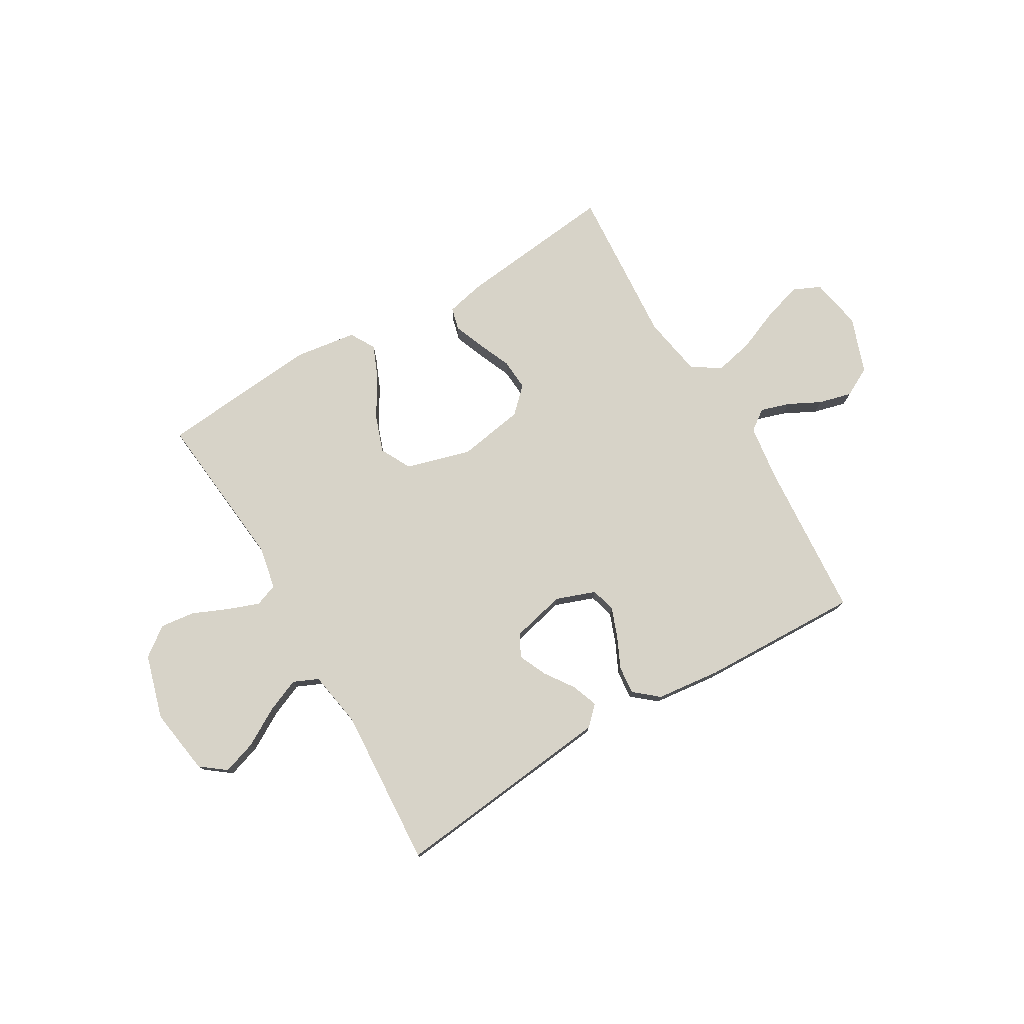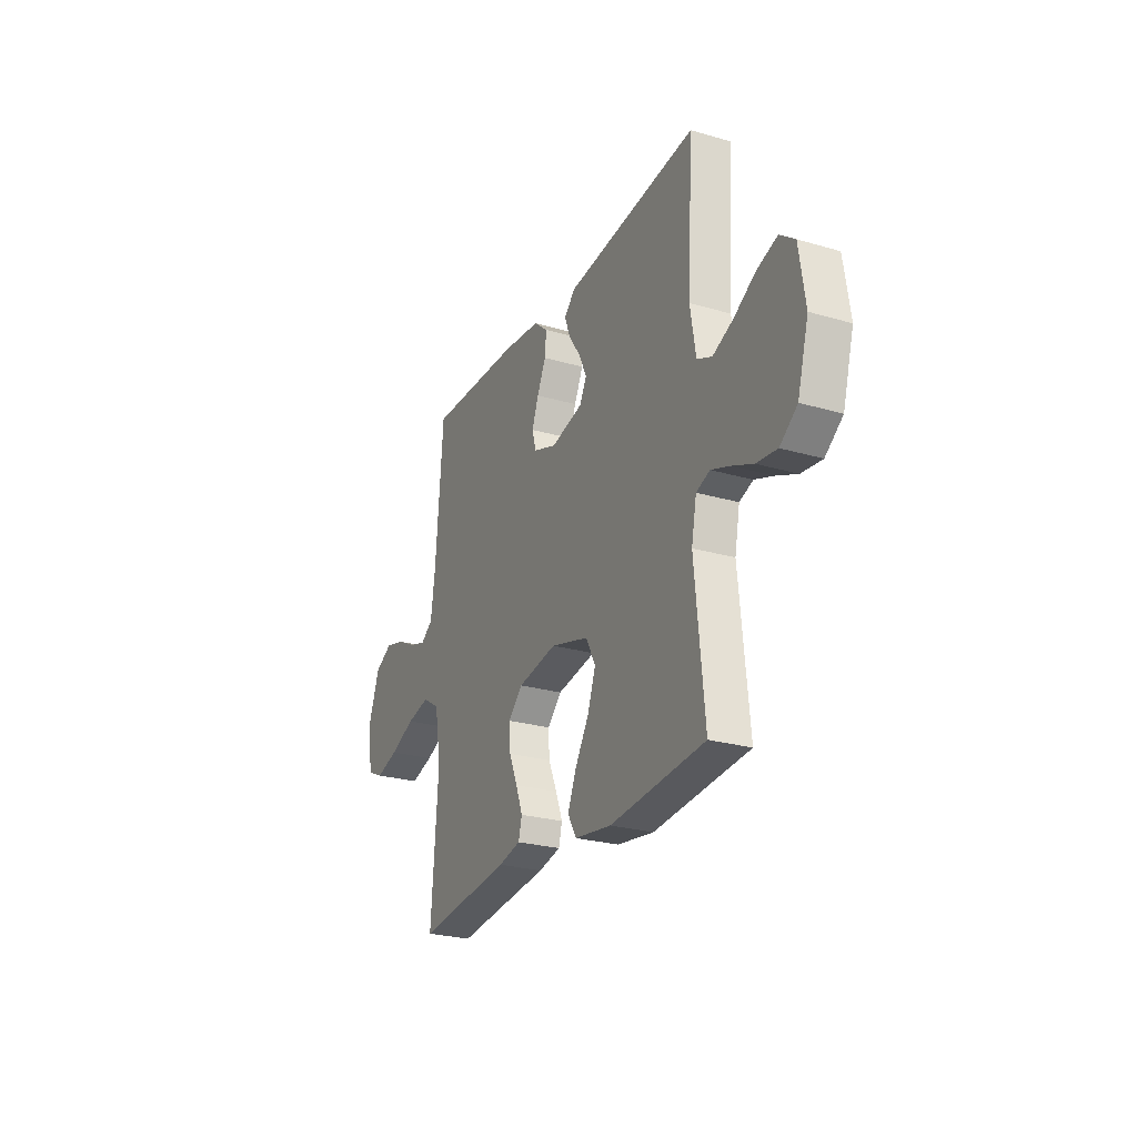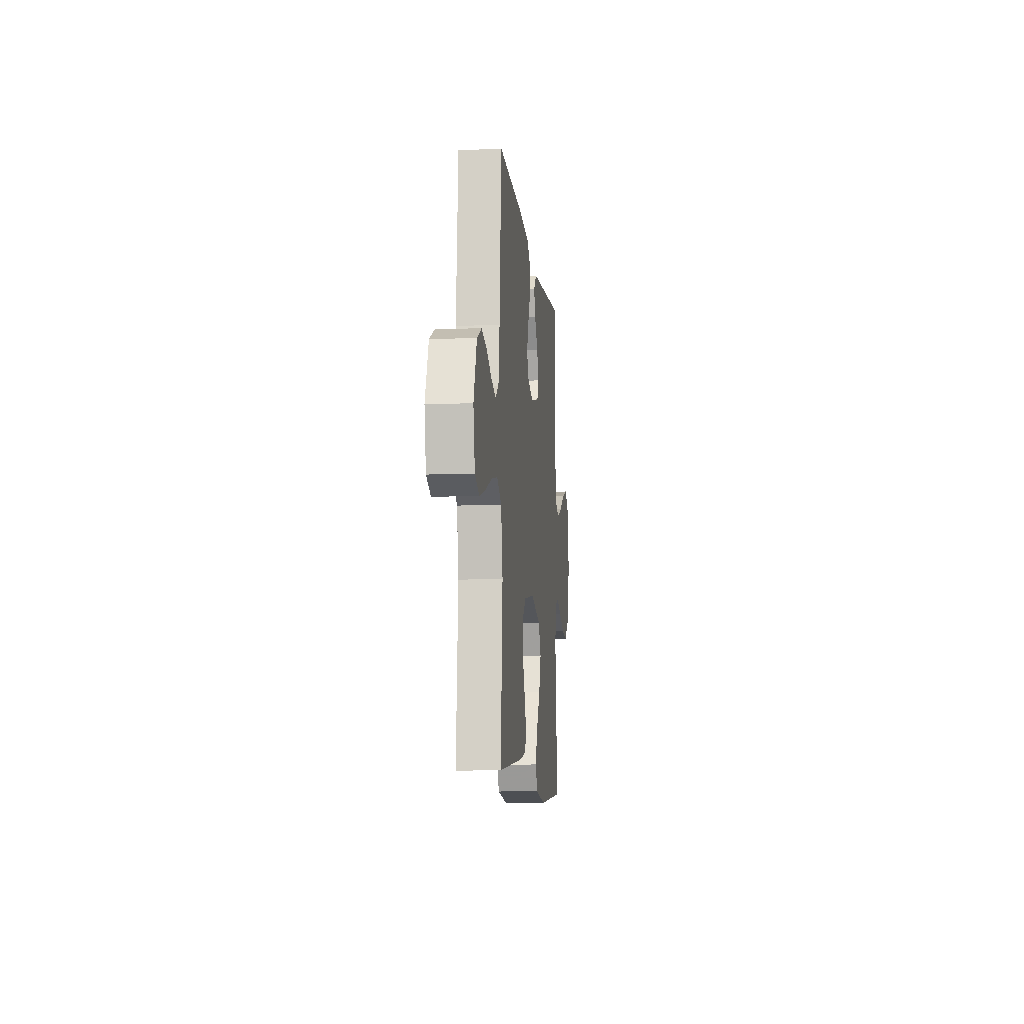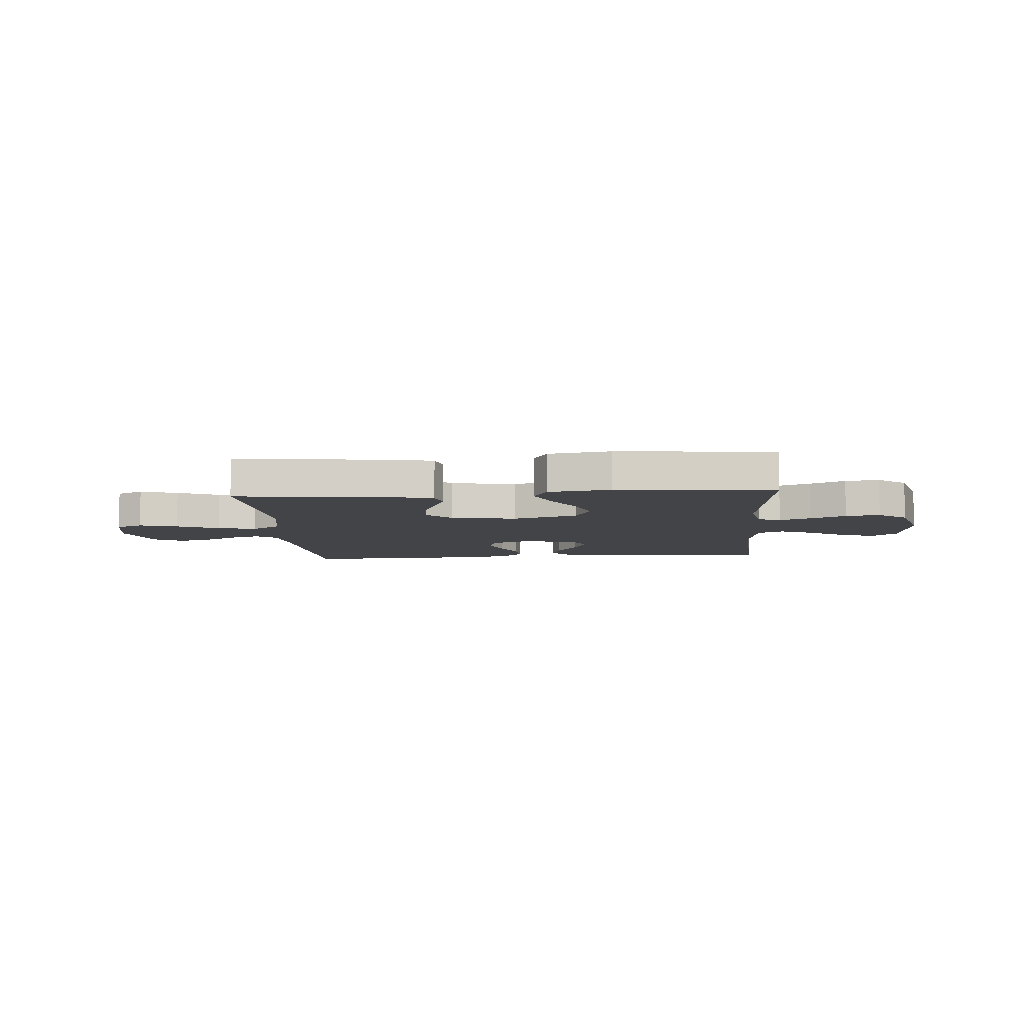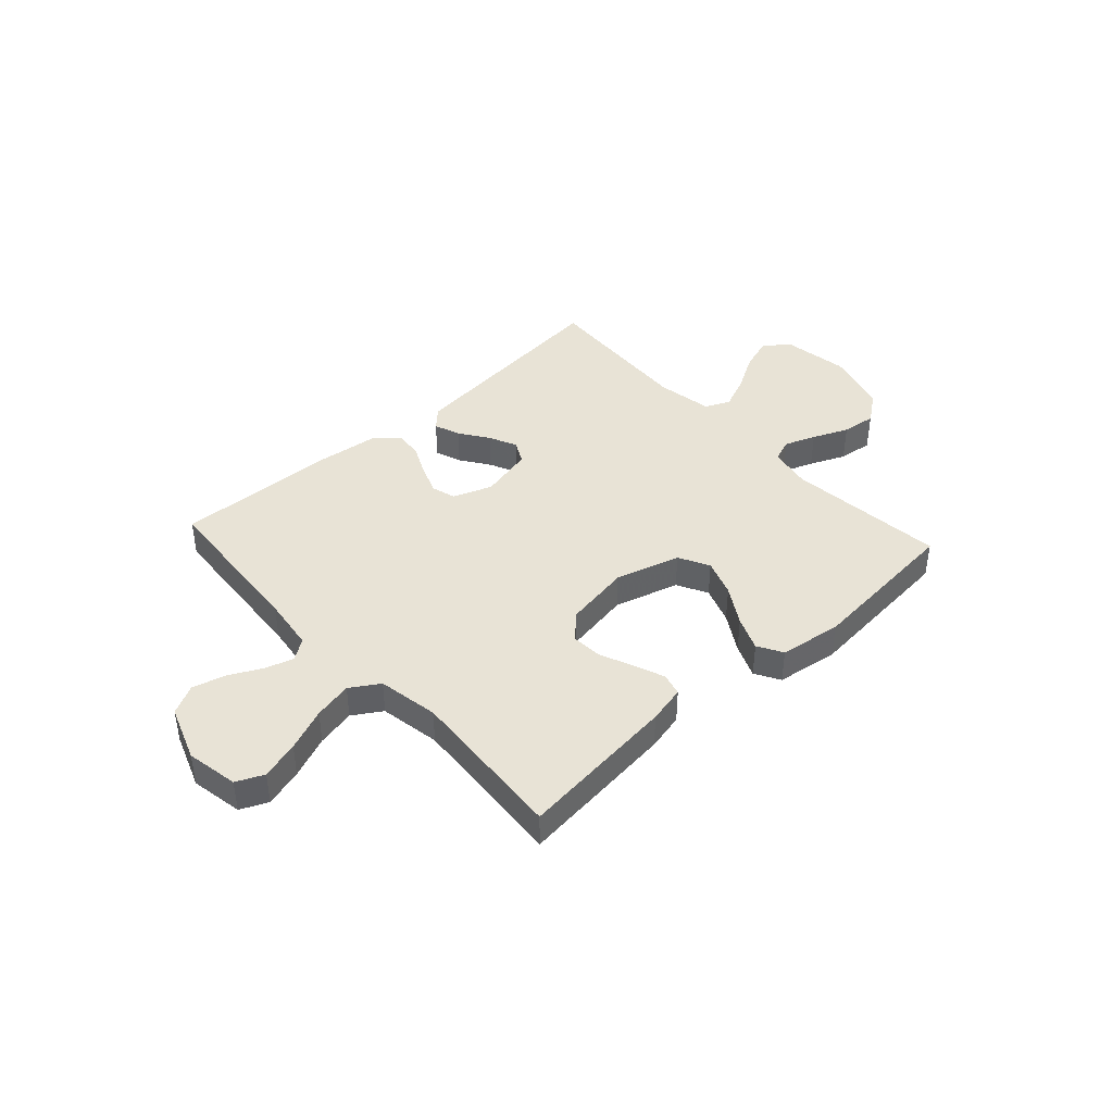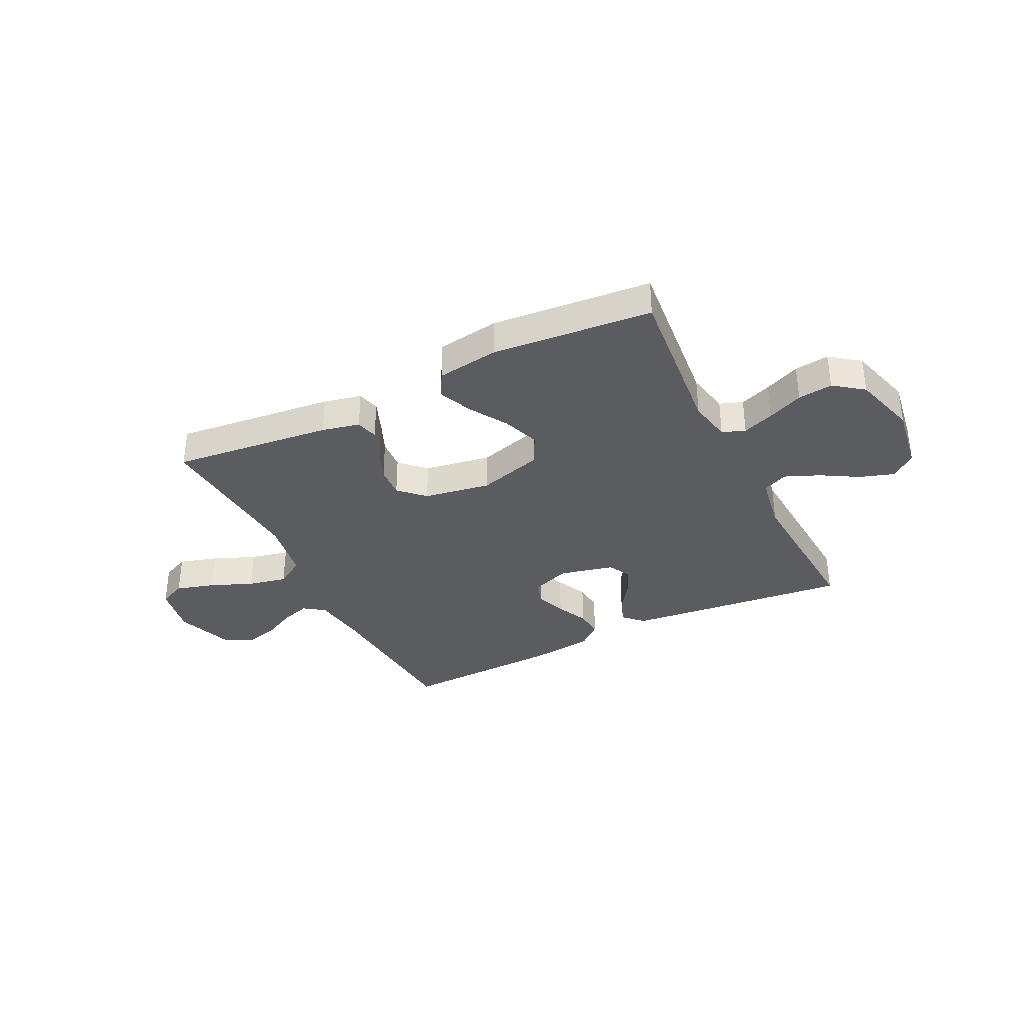
<metadata>
{"format":"obj","ext":"obj","renderer":"f3d","projection":"perspective","resolution":1024,"background":"white","views":[{"elev":76.7,"azim":-30.5,"up":"+Y"},{"elev":-25.5,"azim":-115.0,"up":"+Z"},{"elev":-9.8,"azim":96.2,"up":"+Z"},{"elev":-8.1,"azim":-175.7,"up":"+Y"},{"elev":41.6,"azim":137.6,"up":"+Y"},{"elev":-35.0,"azim":-153.6,"up":"+Y"}]}
</metadata>
<code>
v 0.5 0.07 0.5
v 0.523 0.07 0.2
v 0.537 0.07 0.098
v 0.576 0.07 0.07
v 0.63 0.07 0.087
v 0.691 0.07 0.118
v 0.753 0.07 0.134
v 0.808 0.07 0.105
v 0.846 0.07 0
v 0.828 0.07 -0.098
v 0.777 0.07 -0.121
v 0.705 0.07 -0.1
v 0.625 0.07 -0.067
v 0.552 0.07 -0.051
v 0.498 0.07 -0.085
v 0.478 0.07 -0.2
v 0.5 0.07 -0.5
v 0.2 0.07 -0.467
v 0.129 0.07 -0.451
v 0.118 0.07 -0.409
v 0.14 0.07 -0.352
v 0.167 0.07 -0.289
v 0.171 0.07 -0.23
v 0.125 0.07 -0.185
v 0 0.07 -0.164
v -0.122 0.07 -0.199
v -0.152 0.07 -0.257
v -0.127 0.07 -0.327
v -0.083 0.07 -0.399
v -0.056 0.07 -0.463
v -0.083 0.07 -0.51
v -0.2 0.07 -0.527
v -0.5 0.07 -0.5
v -0.47 0.07 -0.2
v -0.486 0.07 -0.119
v -0.529 0.07 -0.103
v -0.588 0.07 -0.125
v -0.655 0.07 -0.154
v -0.72 0.07 -0.162
v -0.775 0.07 -0.121
v -0.81 0.07 0
v -0.791 0.07 0.126
v -0.744 0.07 0.162
v -0.68 0.07 0.141
v -0.61 0.07 0.1
v -0.546 0.07 0.073
v -0.499 0.07 0.094
v -0.481 0.07 0.2
v -0.5 0.07 0.5
v -0.2 0.07 0.468
v -0.079 0.07 0.455
v -0.044 0.07 0.42
v -0.062 0.07 0.371
v -0.1 0.07 0.316
v -0.124 0.07 0.263
v -0.102 0.07 0.221
v 0 0.07 0.197
v 0.074 0.07 0.224
v 0.087 0.07 0.27
v 0.066 0.07 0.326
v 0.038 0.07 0.385
v 0.033 0.07 0.438
v 0.078 0.07 0.476
v 0.2 0.07 0.49
v 0.5 0 0.5
v 0.523 0 0.2
v 0.537 0 0.098
v 0.576 0 0.07
v 0.63 0 0.087
v 0.691 0 0.118
v 0.753 0 0.134
v 0.808 0 0.105
v 0.846 0 0
v 0.828 0 -0.098
v 0.777 0 -0.121
v 0.705 0 -0.1
v 0.625 0 -0.067
v 0.552 0 -0.051
v 0.498 0 -0.085
v 0.478 0 -0.2
v 0.5 0 -0.5
v 0.2 0 -0.467
v 0.129 0 -0.451
v 0.118 0 -0.409
v 0.14 0 -0.352
v 0.167 0 -0.289
v 0.171 0 -0.23
v 0.125 0 -0.185
v 0 0 -0.164
v -0.122 0 -0.199
v -0.152 0 -0.257
v -0.127 0 -0.327
v -0.083 0 -0.399
v -0.056 0 -0.463
v -0.083 0 -0.51
v -0.2 0 -0.527
v -0.5 0 -0.5
v -0.47 0 -0.2
v -0.486 0 -0.119
v -0.529 0 -0.103
v -0.588 0 -0.125
v -0.655 0 -0.154
v -0.72 0 -0.162
v -0.775 0 -0.121
v -0.81 0 0
v -0.791 0 0.126
v -0.744 0 0.162
v -0.68 0 0.141
v -0.61 0 0.1
v -0.546 0 0.073
v -0.499 0 0.094
v -0.481 0 0.2
v -0.5 0 0.5
v -0.2 0 0.468
v -0.079 0 0.455
v -0.044 0 0.42
v -0.062 0 0.371
v -0.1 0 0.316
v -0.124 0 0.263
v -0.102 0 0.221
v 0 0 0.197
v 0.074 0 0.224
v 0.087 0 0.27
v 0.066 0 0.326
v 0.038 0 0.385
v 0.033 0 0.438
v 0.078 0 0.476
v 0.2 0 0.49
f 63 64 1 2
f 60 61 62 63
f 59 60 63 2
f 58 59 2 3
f 57 58 3 4
f 51 52 53 54
f 51 54 55
f 48 49 50 51
f 47 48 51 55
f 42 43 44 45
f 42 45 46
f 41 42 46
f 40 41 46
f 37 38 39 40
f 36 37 40 46
f 35 36 46 47
f 31 32 33 34
f 28 29 30 31
f 27 28 31 34
f 26 27 34 35
f 19 20 21 22
f 17 18 19 22
f 16 17 22 23
f 15 16 23 24
f 10 11 12 13
f 10 13 14
f 9 10 14
f 8 9 14
f 5 6 7 8
f 4 5 8 14
f 57 4 14 15
f 35 47 55 56
f 25 26 35 56
f 25 56 57
f 15 24 25 57
f 66 65 128 127
f 127 126 125 124
f 66 127 124 123
f 67 66 123 122
f 68 67 122 121
f 118 117 116 115
f 119 118 115
f 115 114 113 112
f 119 115 112 111
f 109 108 107 106
f 110 109 106
f 110 106 105
f 110 105 104
f 104 103 102 101
f 110 104 101 100
f 111 110 100 99
f 98 97 96 95
f 95 94 93 92
f 98 95 92 91
f 99 98 91 90
f 86 85 84 83
f 86 83 82 81
f 87 86 81 80
f 88 87 80 79
f 77 76 75 74
f 78 77 74
f 78 74 73
f 78 73 72
f 72 71 70 69
f 78 72 69 68
f 79 78 68 121
f 120 119 111 99
f 120 99 90 89
f 121 120 89
f 121 89 88 79
f 1 65 66 2
f 2 66 67 3
f 3 67 68 4
f 4 68 69 5
f 5 69 70 6
f 6 70 71 7
f 7 71 72 8
f 8 72 73 9
f 9 73 74 10
f 10 74 75 11
f 11 75 76 12
f 12 76 77 13
f 13 77 78 14
f 14 78 79 15
f 15 79 80 16
f 16 80 81 17
f 17 81 82 18
f 18 82 83 19
f 19 83 84 20
f 20 84 85 21
f 21 85 86 22
f 22 86 87 23
f 23 87 88 24
f 24 88 89 25
f 25 89 90 26
f 26 90 91 27
f 27 91 92 28
f 28 92 93 29
f 29 93 94 30
f 30 94 95 31
f 31 95 96 32
f 32 96 97 33
f 33 97 98 34
f 34 98 99 35
f 35 99 100 36
f 36 100 101 37
f 37 101 102 38
f 38 102 103 39
f 39 103 104 40
f 40 104 105 41
f 41 105 106 42
f 42 106 107 43
f 43 107 108 44
f 44 108 109 45
f 45 109 110 46
f 46 110 111 47
f 47 111 112 48
f 48 112 113 49
f 49 113 114 50
f 50 114 115 51
f 51 115 116 52
f 52 116 117 53
f 53 117 118 54
f 54 118 119 55
f 55 119 120 56
f 56 120 121 57
f 57 121 122 58
f 58 122 123 59
f 59 123 124 60
f 60 124 125 61
f 61 125 126 62
f 62 126 127 63
f 63 127 128 64
f 64 128 65 1

</code>
